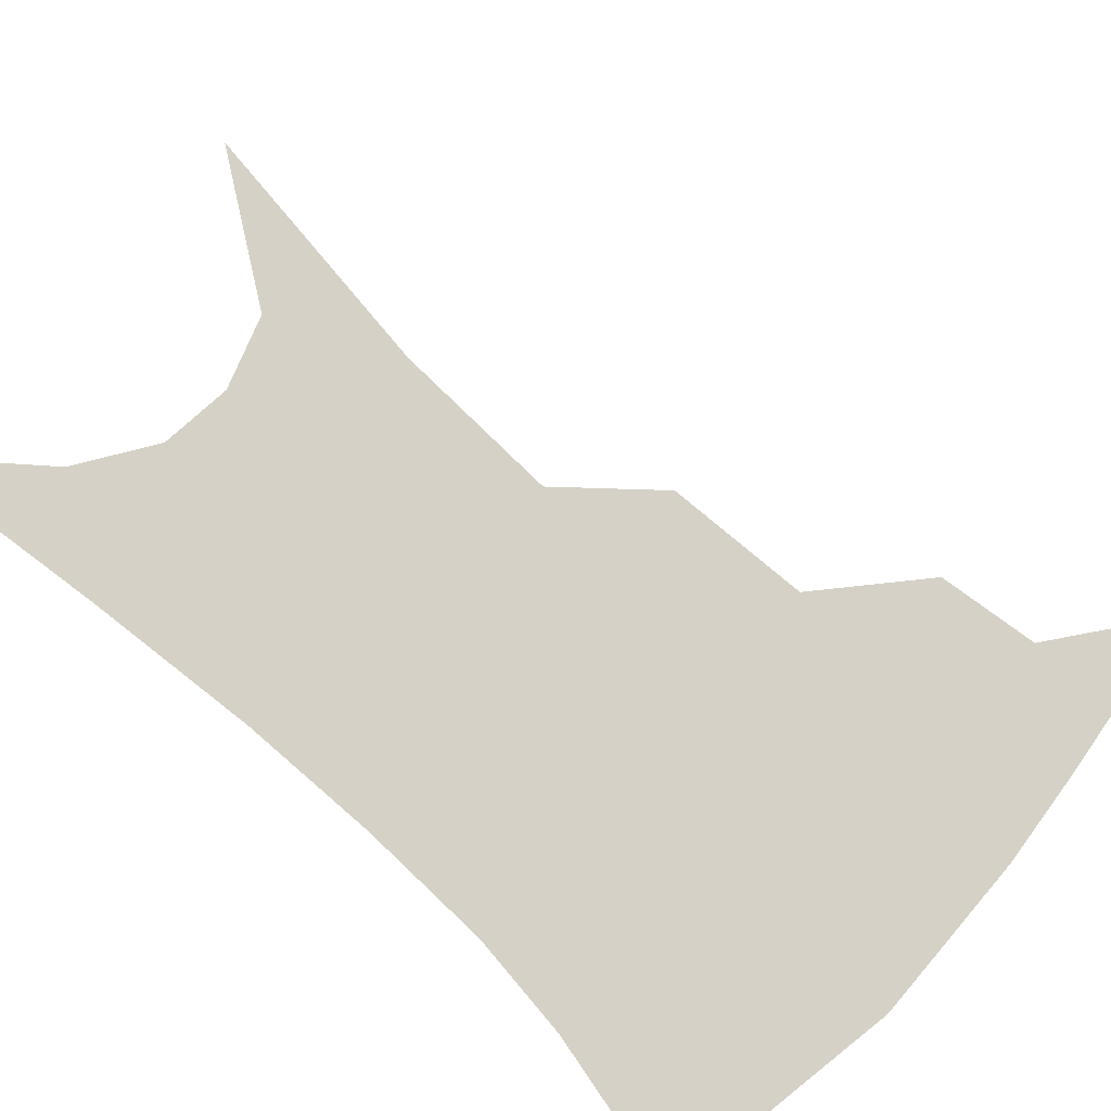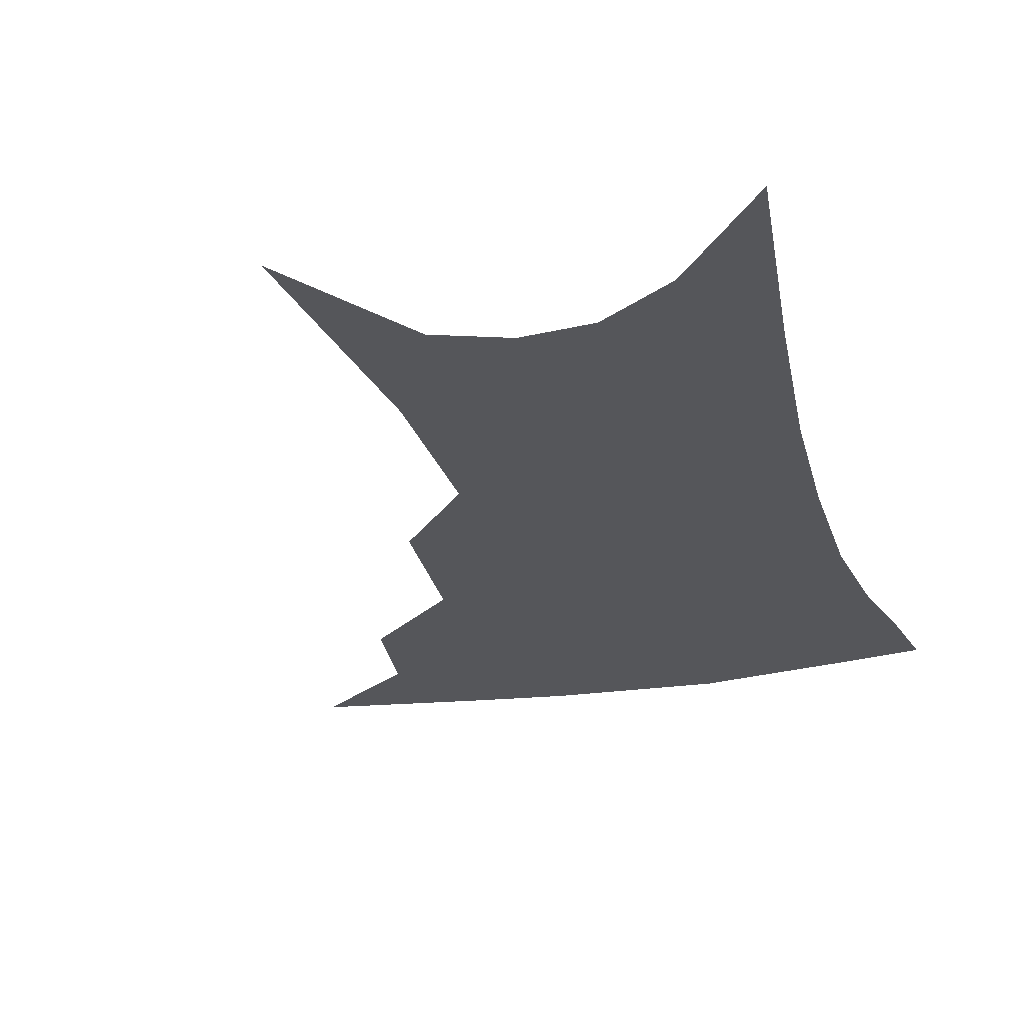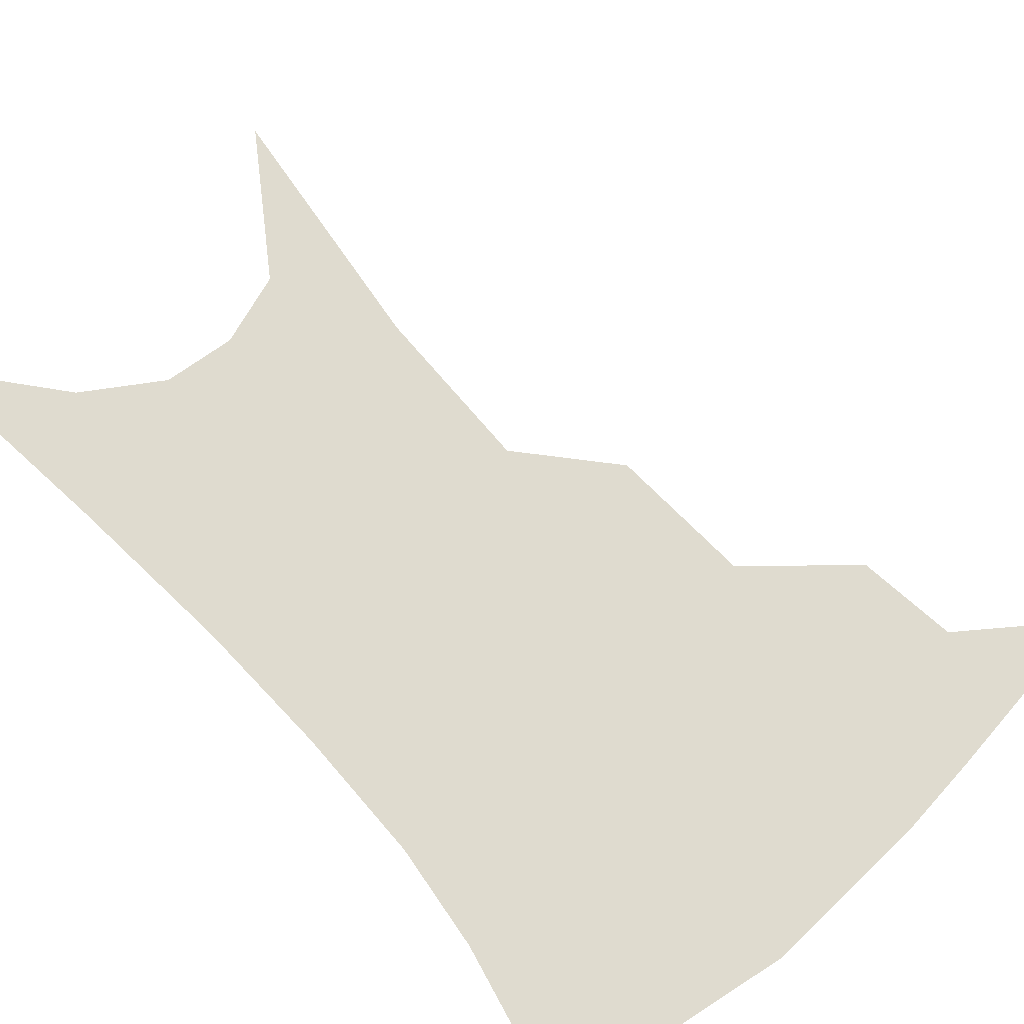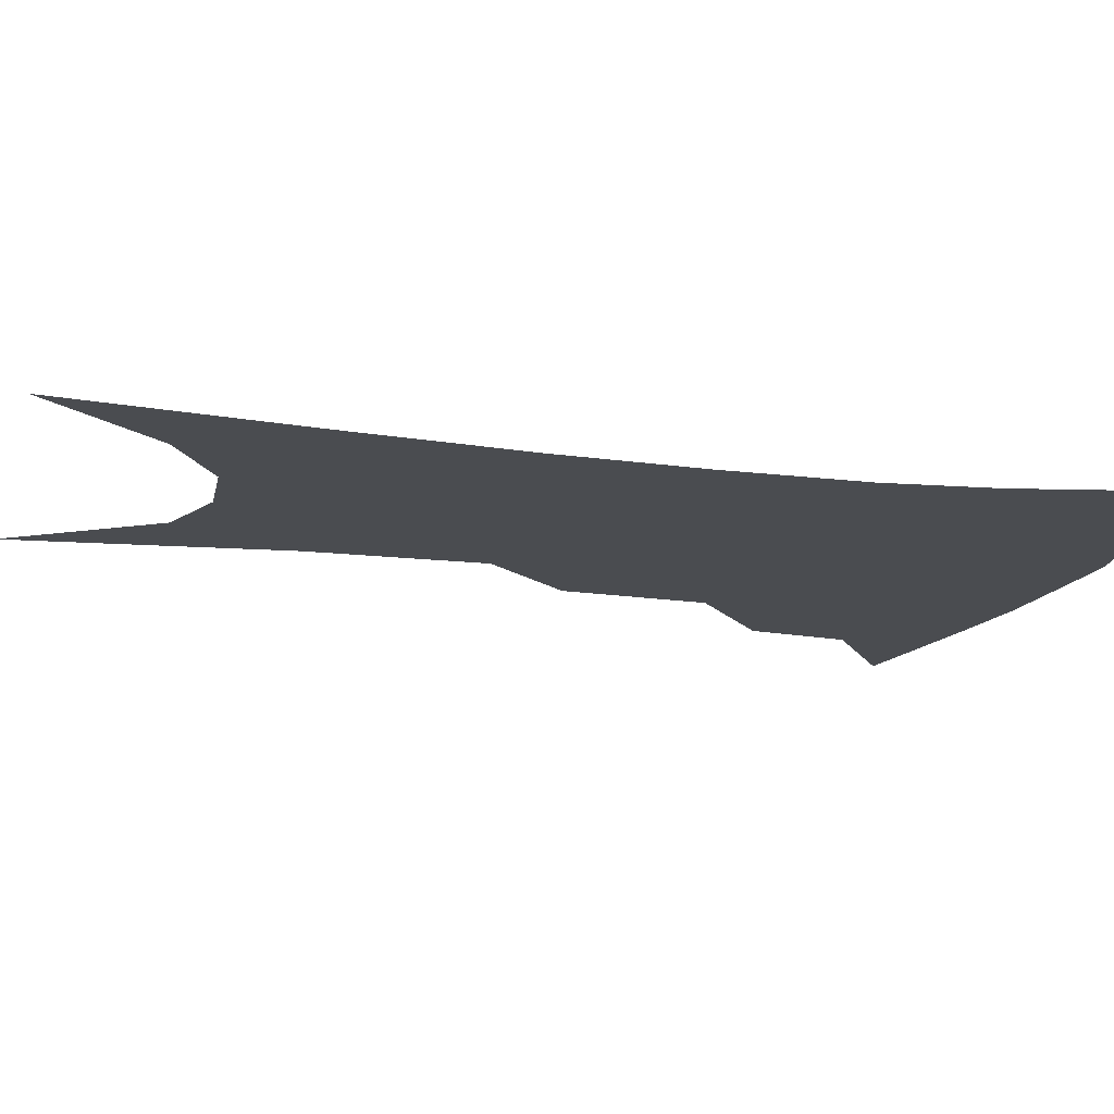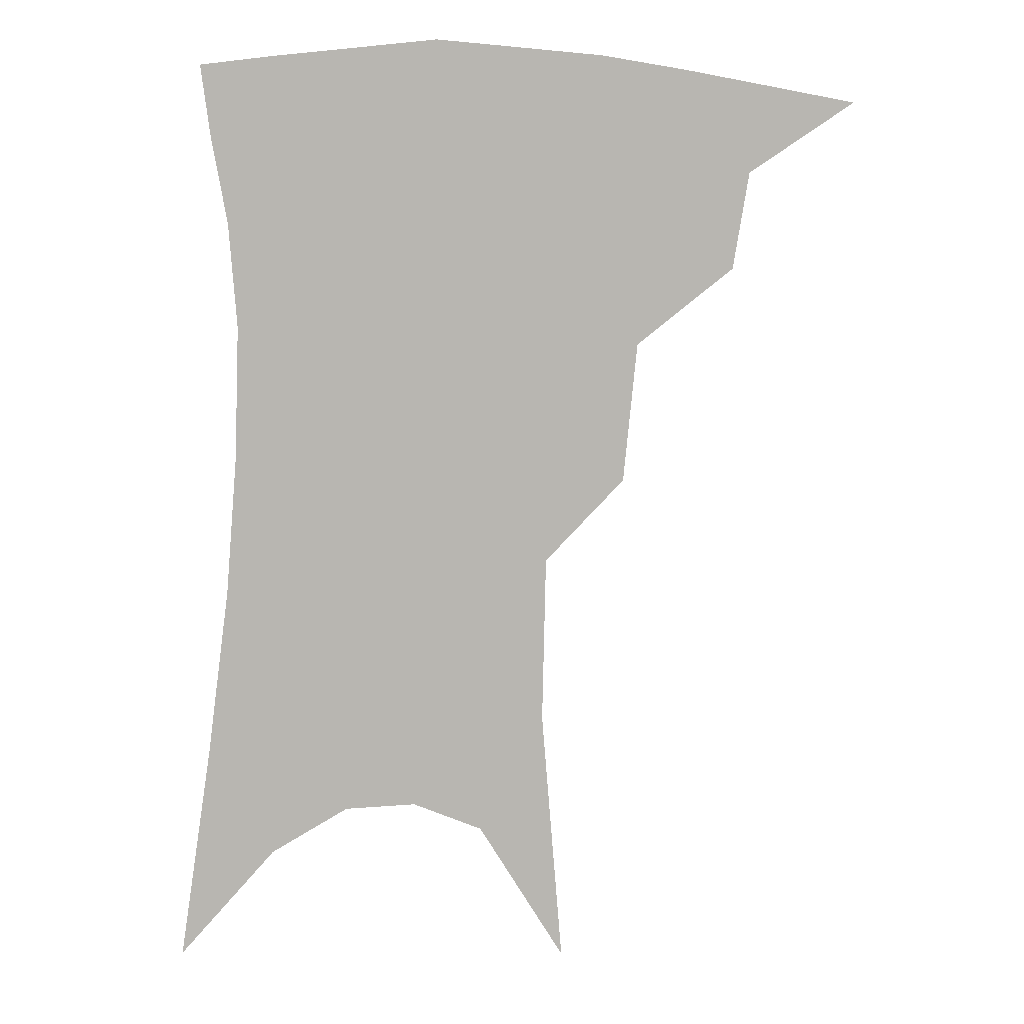
<metadata>
{"format":"obj","ext":"obj","renderer":"f3d","projection":"perspective","resolution":1024,"background":"white","views":[{"elev":79.4,"azim":135.5,"up":"+Z"},{"elev":-26.1,"azim":17.8,"up":"+Z"},{"elev":70.3,"azim":141.3,"up":"+Z"},{"elev":-15.0,"azim":76.7,"up":"+Z"},{"elev":8.8,"azim":175.7,"up":"+Y"}]}
</metadata>
<code>
v 476.5 343.8 0
v 511.4 295.7 0
v 506.8 323.6 0
v 501.8 348.5 0
v 543.3 233.4 0
v 539.3 273.6 0
v 534.7 303.2 0
v 530.9 328.7 0
v 526.2 353 0
v 561.2 87.27 0
v 567.2 161.4 0
v 566.2 209.5 0
v 562.8 250.8 0
v 560.1 284.2 0
v 557.6 309.9 0
v 554.3 332.8 0
v 550.3 357 0
v 585.9 127.4 0
v 586.4 179.5 0
v 584.1 222.6 0
v 581.9 260.2 0
v 580.4 288.8 0
v 579.3 313.1 0
v 578.5 335.5 0
v 574.9 359.2 0
v 605.8 135.5 0
v 604.1 185.7 0
v 601.8 227.4 0
v 600.4 263.4 0
v 600.2 291.8 0
v 600.4 315.3 0
v 600.4 336.8 0
v 598 361.3 0
v 626.2 134.5 0
v 621.9 188.5 0
v 619.5 228.1 0
v 618.7 261.5 0
v 619.2 290.5 0
v 620.6 315.1 0
v 622 336.9 0
v 622.9 358.7 0
v 648.4 121.6 0
v 641.4 179.5 0
v 638.4 219.9 0
v 637.1 254.9 0
v 637.4 288.6 0
v 639.9 314.6 0
v 643 335.8 0
v 644.8 356.4 0
v 676.1 90.7 0
v 666.8 152.6 0
v 660.4 201.5 0
v 657.3 241.1 0
v 656 279.2 0
v 658.2 309 0
v 662.6 333.8 0
v 665.2 354 0
v 721 361 0
f 3 4 1
f 6 7 2
f 2 7 3
f 7 8 3
f 3 8 4
f 8 9 4
f 12 13 5
f 5 13 6
f 13 14 6
f 6 14 7
f 14 15 7
f 7 15 8
f 15 16 8
f 8 16 9
f 16 17 9
f 10 18 11
f 18 19 11
f 11 19 12
f 19 20 12
f 12 20 13
f 20 21 13
f 13 21 14
f 21 22 14
f 14 22 15
f 22 23 15
f 15 23 16
f 23 24 16
f 16 24 17
f 24 25 17
f 18 26 19
f 26 27 19
f 19 27 20
f 27 28 20
f 20 28 21
f 28 29 21
f 21 29 22
f 29 30 22
f 22 30 23
f 30 31 23
f 23 31 24
f 31 32 24
f 24 32 25
f 32 33 25
f 26 34 27
f 34 35 27
f 27 35 28
f 35 36 28
f 28 36 29
f 36 37 29
f 29 37 30
f 37 38 30
f 30 38 31
f 38 39 31
f 31 39 32
f 39 40 32
f 32 40 33
f 40 41 33
f 34 42 35
f 42 43 35
f 35 43 36
f 43 44 36
f 36 44 37
f 44 45 37
f 37 45 38
f 45 46 38
f 38 46 39
f 46 47 39
f 39 47 40
f 47 48 40
f 40 48 41
f 48 49 41
f 42 50 43
f 50 51 43
f 43 51 44
f 51 52 44
f 44 52 45
f 52 53 45
f 45 53 46
f 53 54 46
f 46 54 47
f 54 55 47
f 47 55 48
f 55 56 48
f 48 56 49
f 56 57 49

</code>
